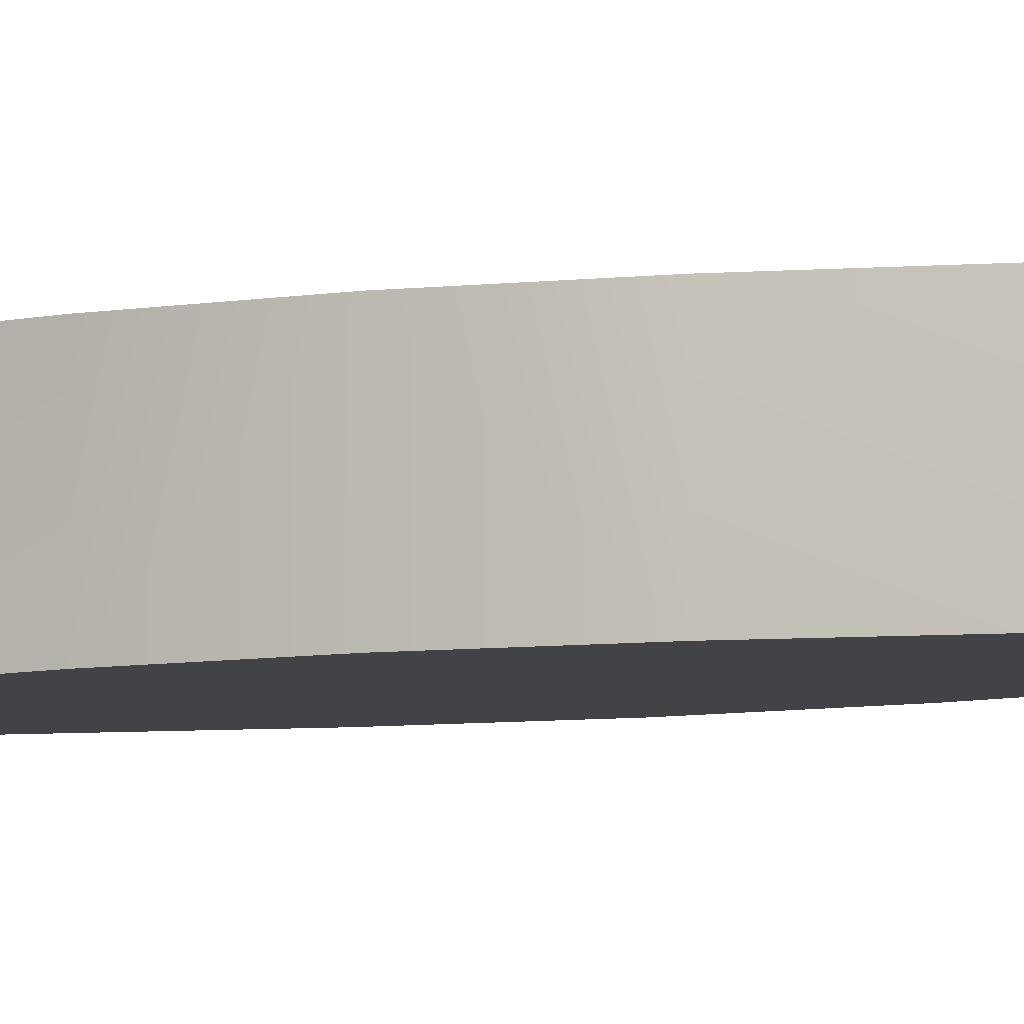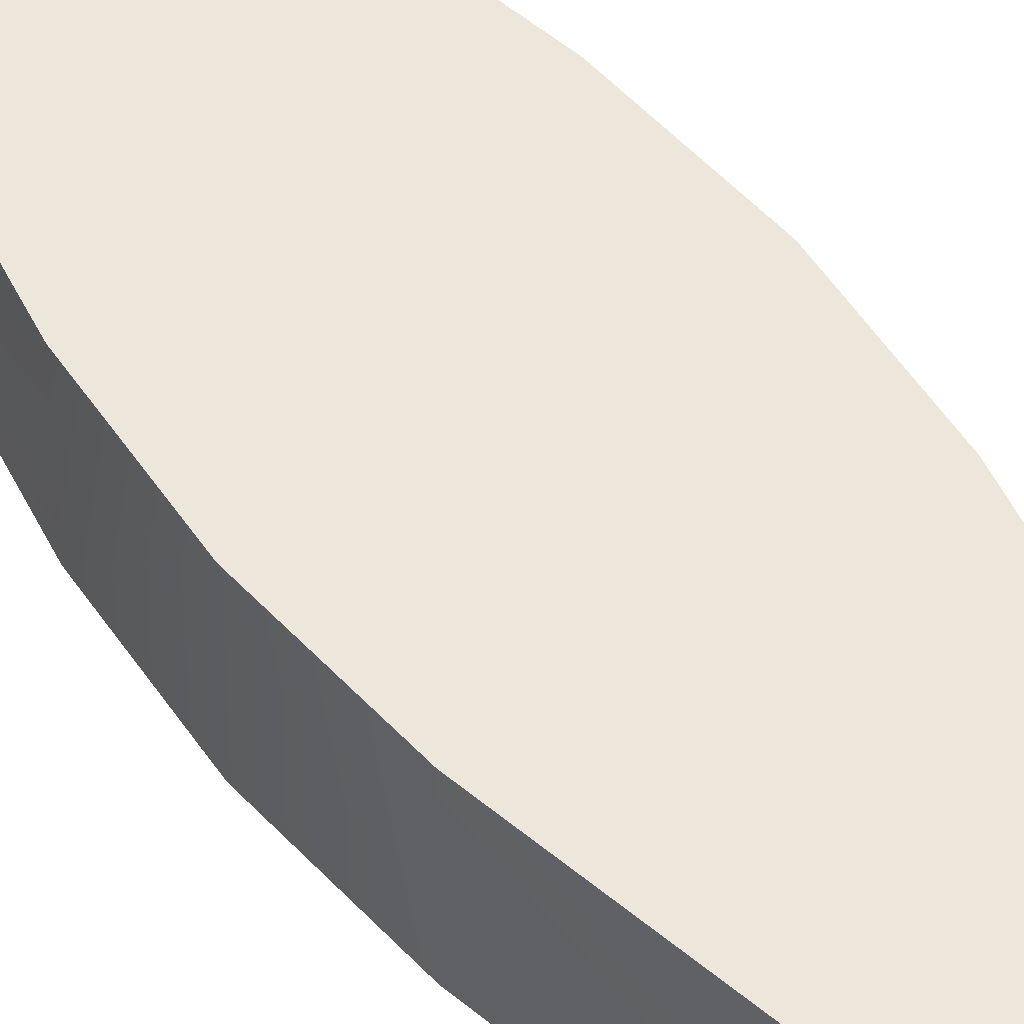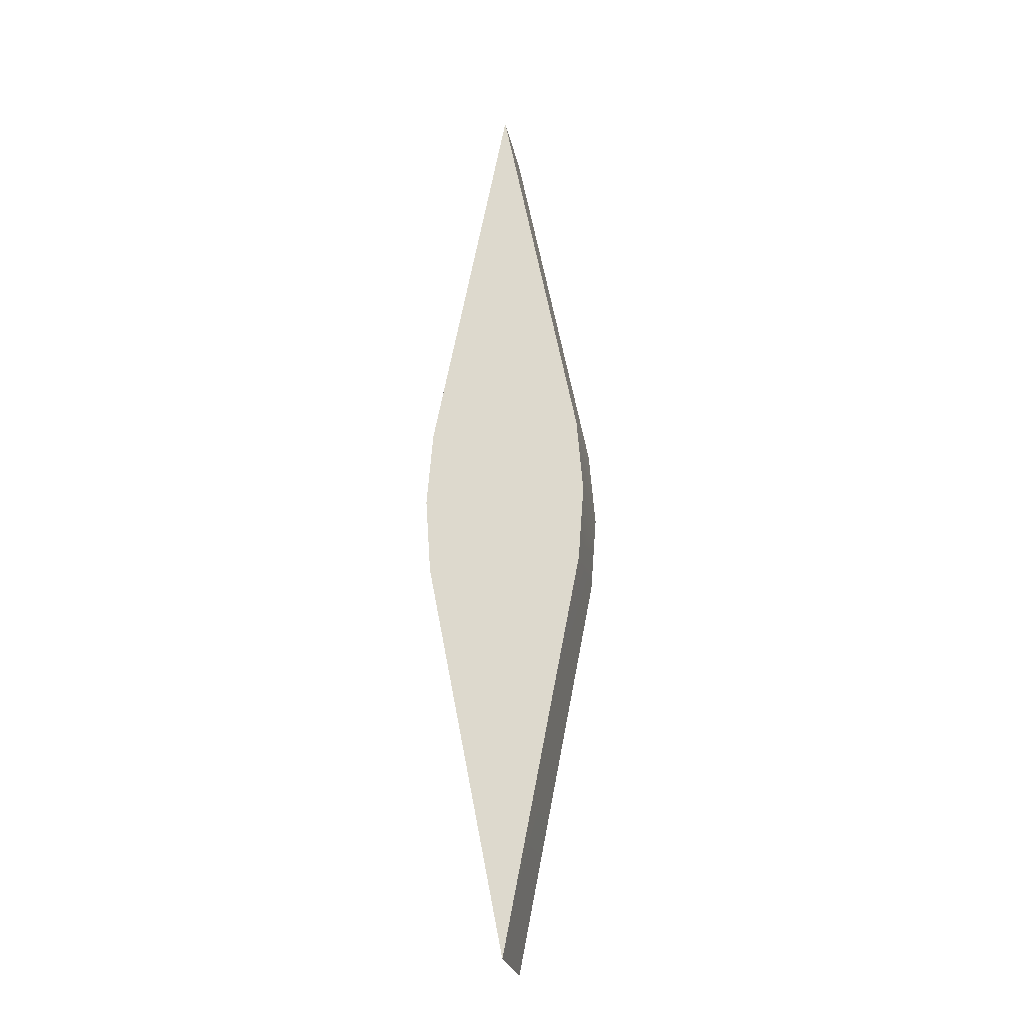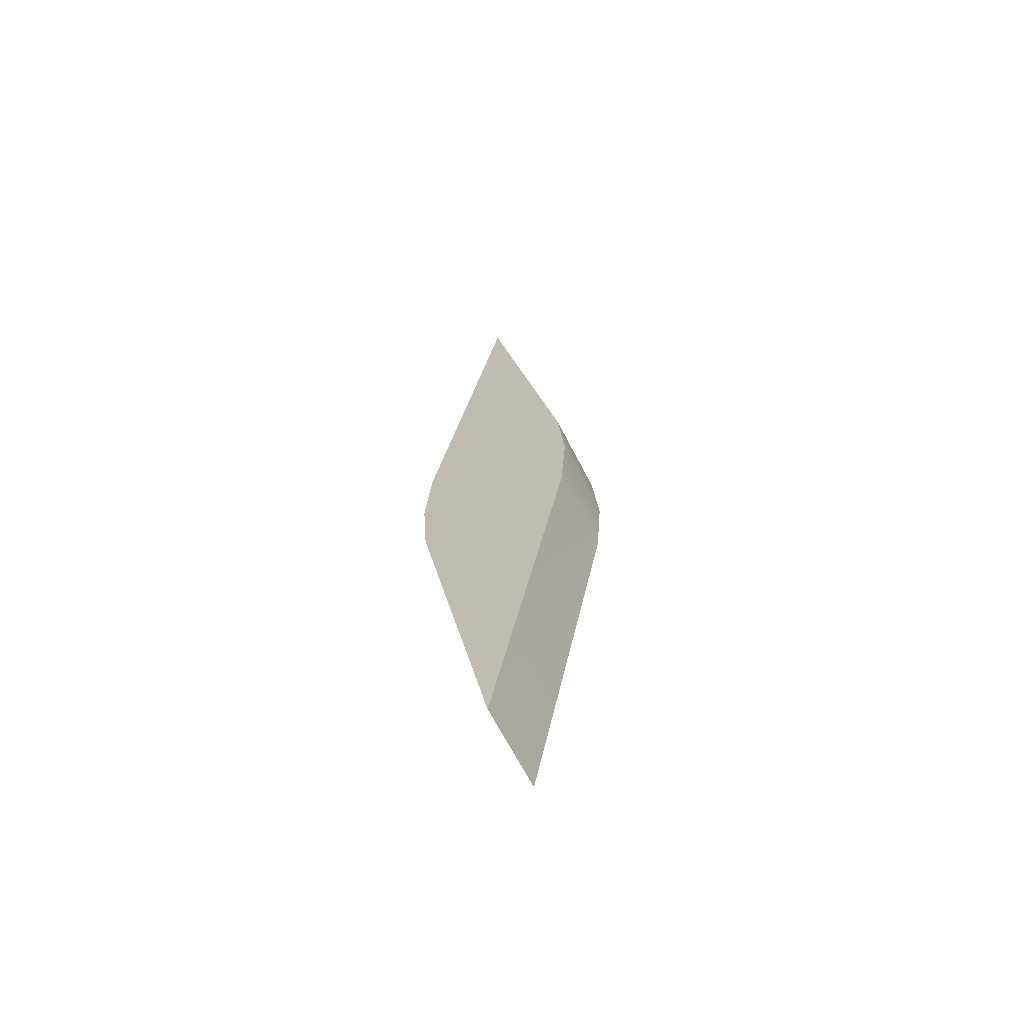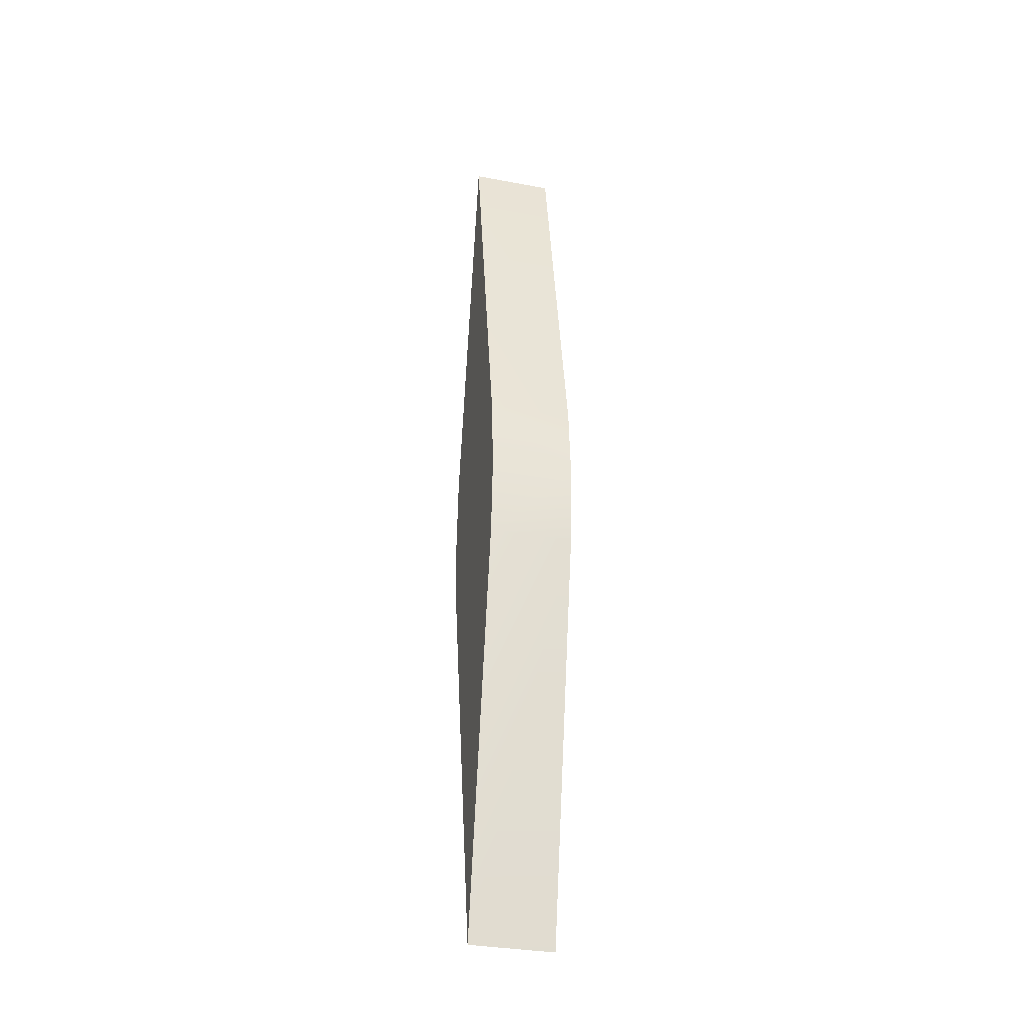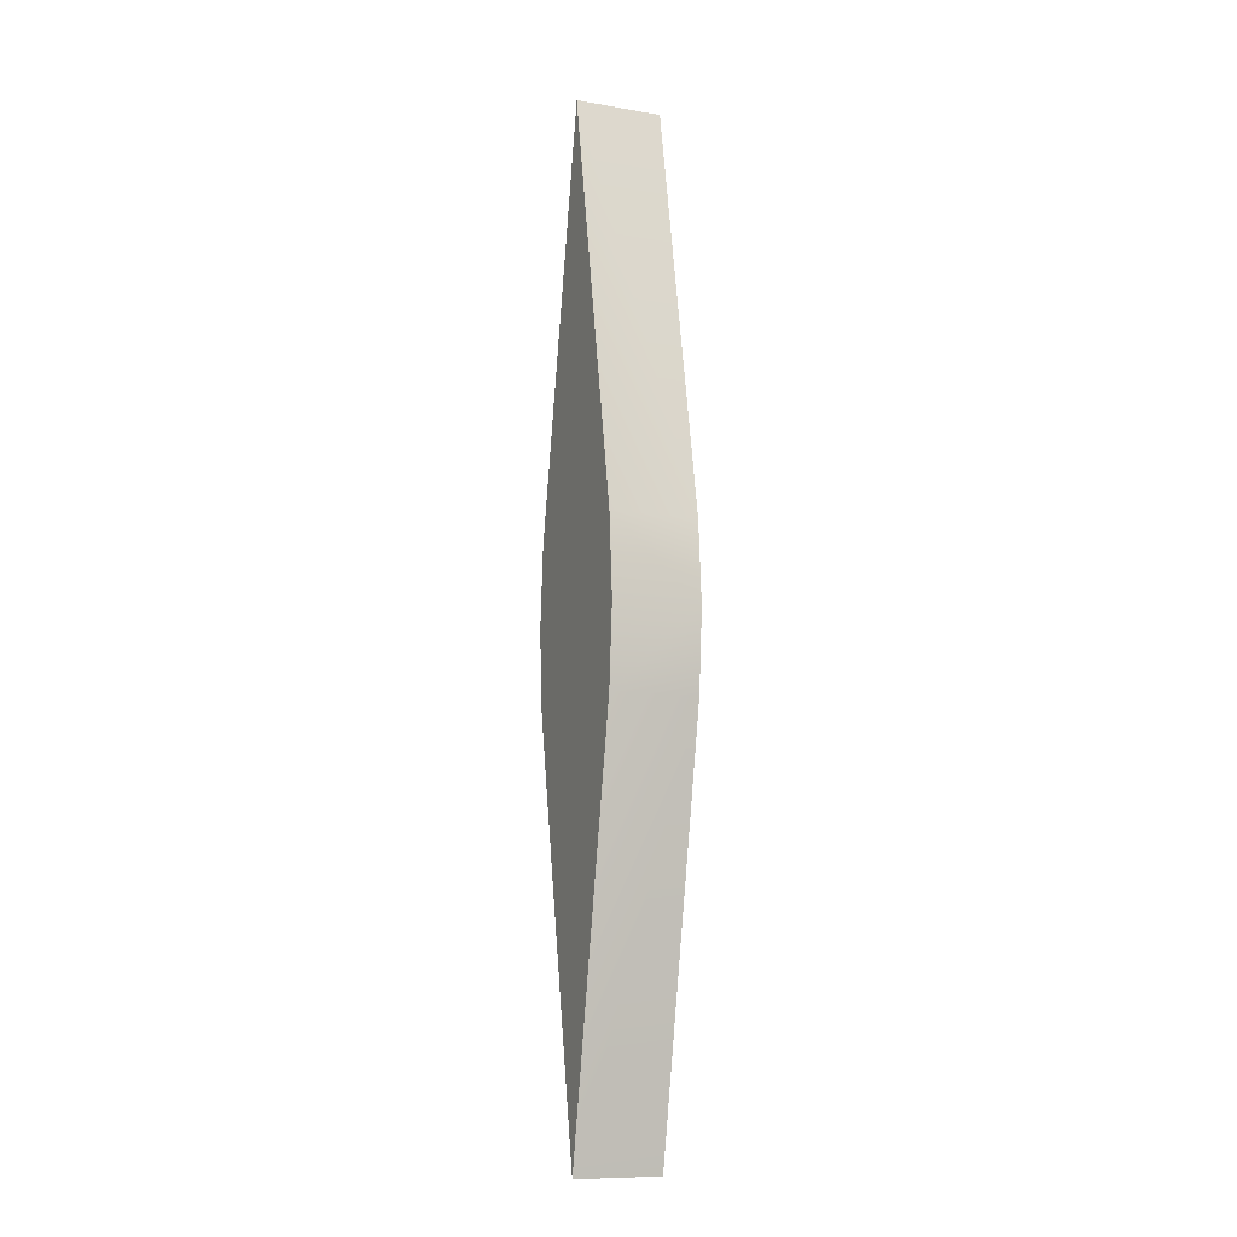
<metadata>
{"format":"obj","ext":"obj","renderer":"f3d","projection":"perspective","resolution":1024,"background":"white","views":[{"elev":-7.0,"azim":113.5,"up":"+Z"},{"elev":50.9,"azim":143.8,"up":"+Z"},{"elev":-25.3,"azim":-168.8,"up":"+Y"},{"elev":-66.2,"azim":-152.9,"up":"+Y"},{"elev":-33.3,"azim":-104.4,"up":"+Y"},{"elev":-10.3,"azim":-113.2,"up":"+Y"}]}
</metadata>
<code>
o compas_1_Mesh
v -7.1e-05 -0.000795 0.01238
v 0.0218 0.02107 0.01238
v -0.000241 0.1346 0.01238
v -0.0238 -0.000795 0.01238
v -0.02211 0.02124 0.01238
v 0.02349 -0.000965 0.01238
v 9.8e-05 -0.1362 0.01238
v 0.02197 -0.023 0.01238
v -0.02211 -0.02266 -0.01119
v -0.02211 -0.02266 0.01238
v 9.8e-05 -0.1362 -0.01119
v -7.1e-05 -0.000795 -0.01119
v -0.0238 -0.000795 -0.01119
v 0.0218 0.02107 -0.01119
v -0.02211 0.02124 -0.01119
v 0.02197 -0.023 -0.01119
v 0.02349 -0.000965 -0.01119
v -0.000241 0.1346 -0.01119
f 1 2 3
f 4 1 5
f 1 6 2
f 7 8 1
f 9 10 4
f 11 7 10
f 12 9 13
f 14 12 15
f 16 11 9
f 17 16 12
f 2 14 18
f 6 17 14
f 16 17 6
f 11 16 8
f 5 3 18
f 4 5 15
f 1 8 6
f 4 10 1
f 10 7 1
f 13 9 4
f 9 11 10
f 8 16 6
f 7 11 8
f 5 1 3
f 15 12 13
f 18 14 15
f 12 16 9
f 14 17 12
f 3 2 18
f 2 6 14
f 15 5 18
f 13 4 15

</code>
